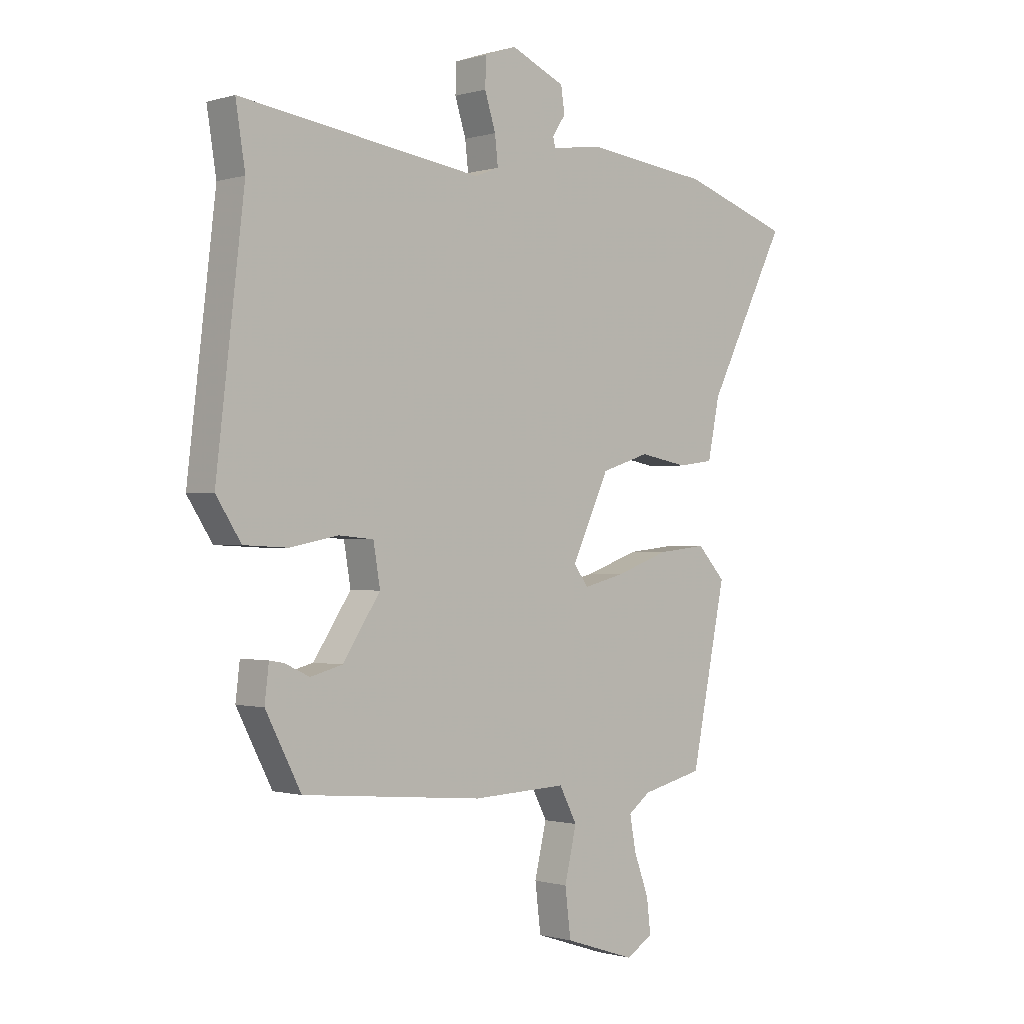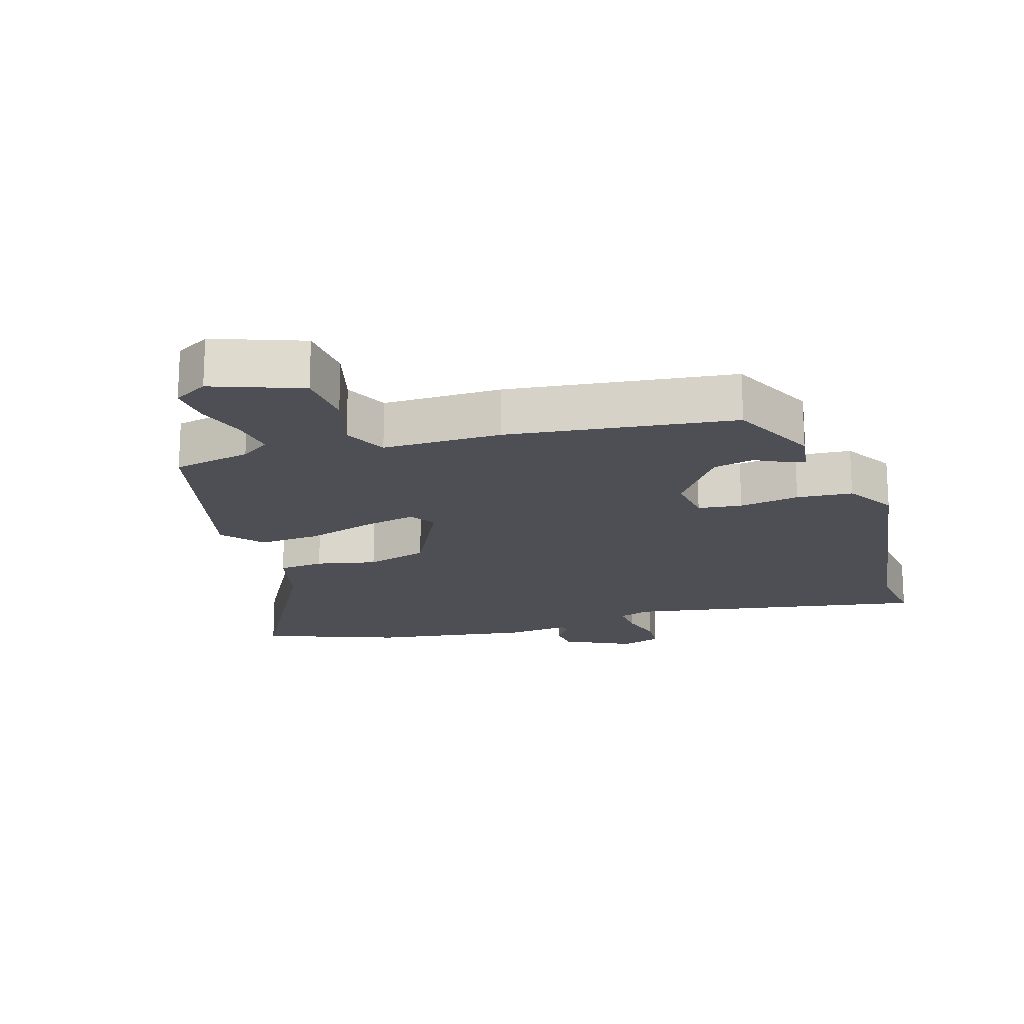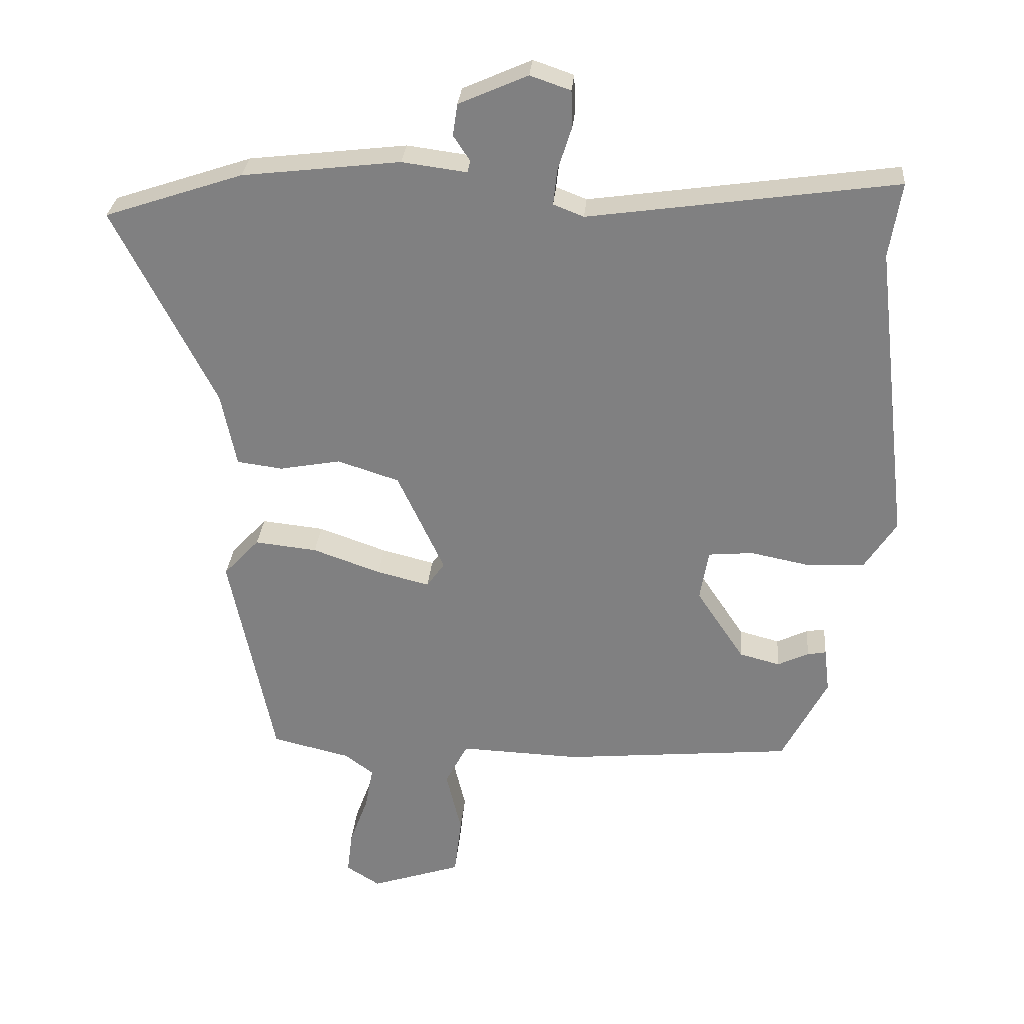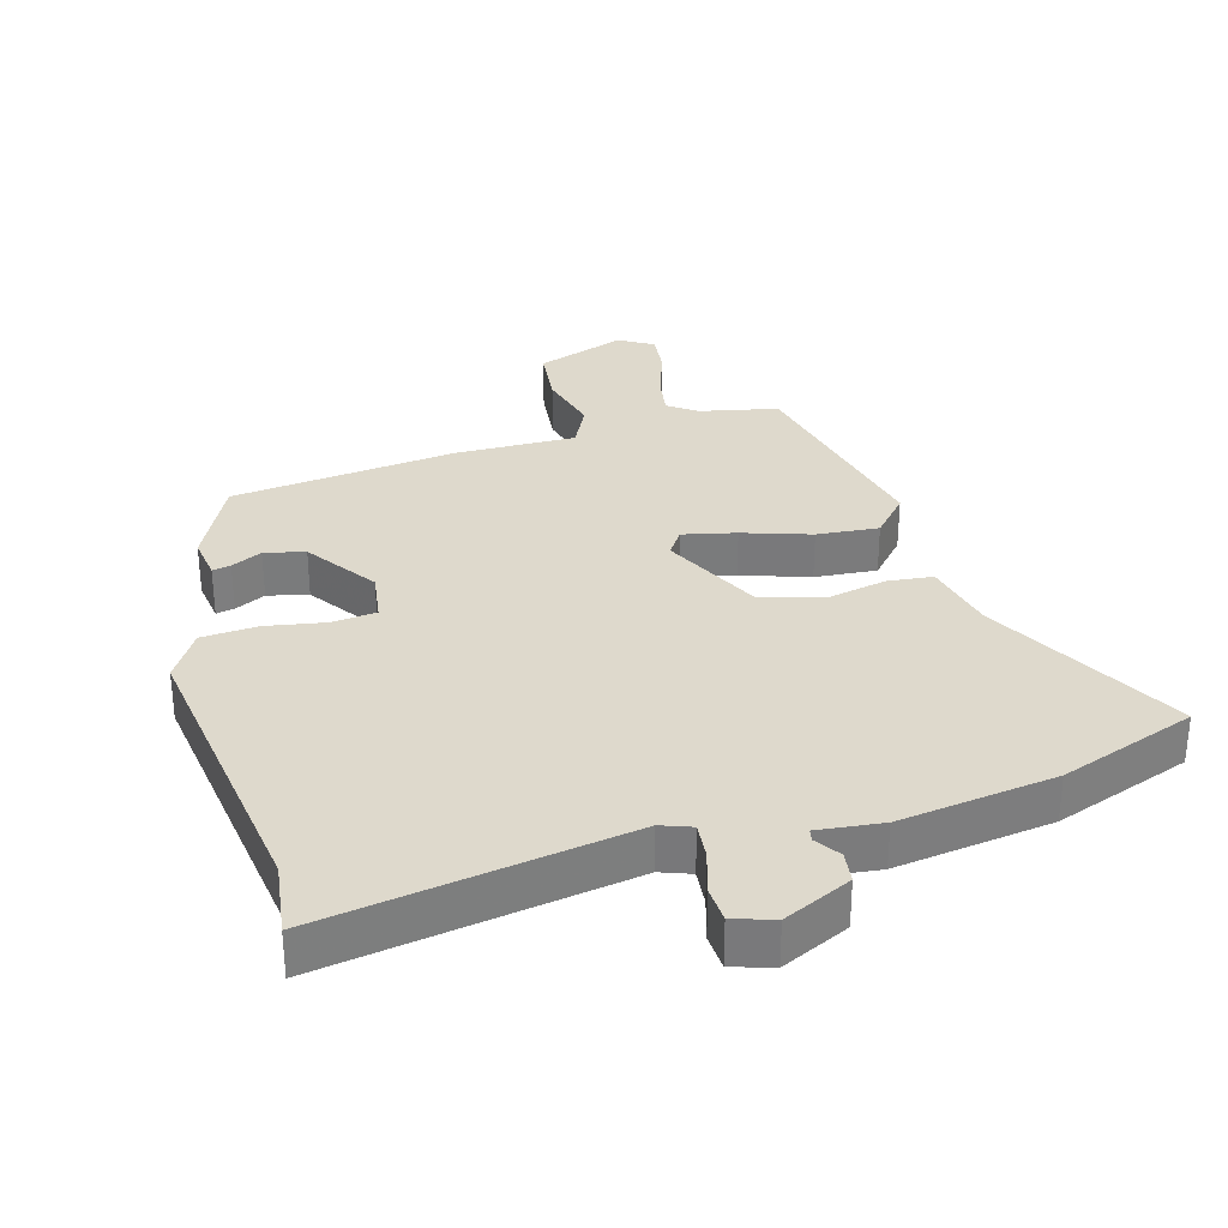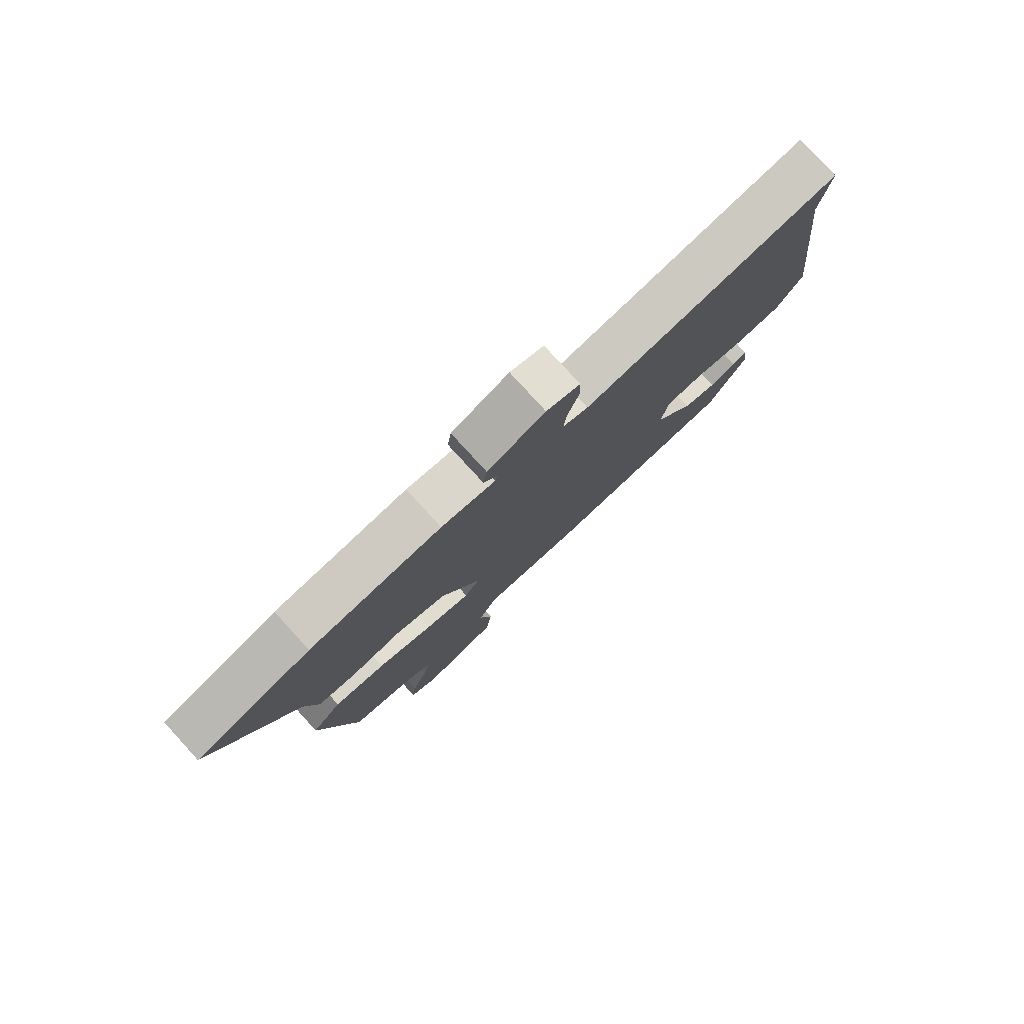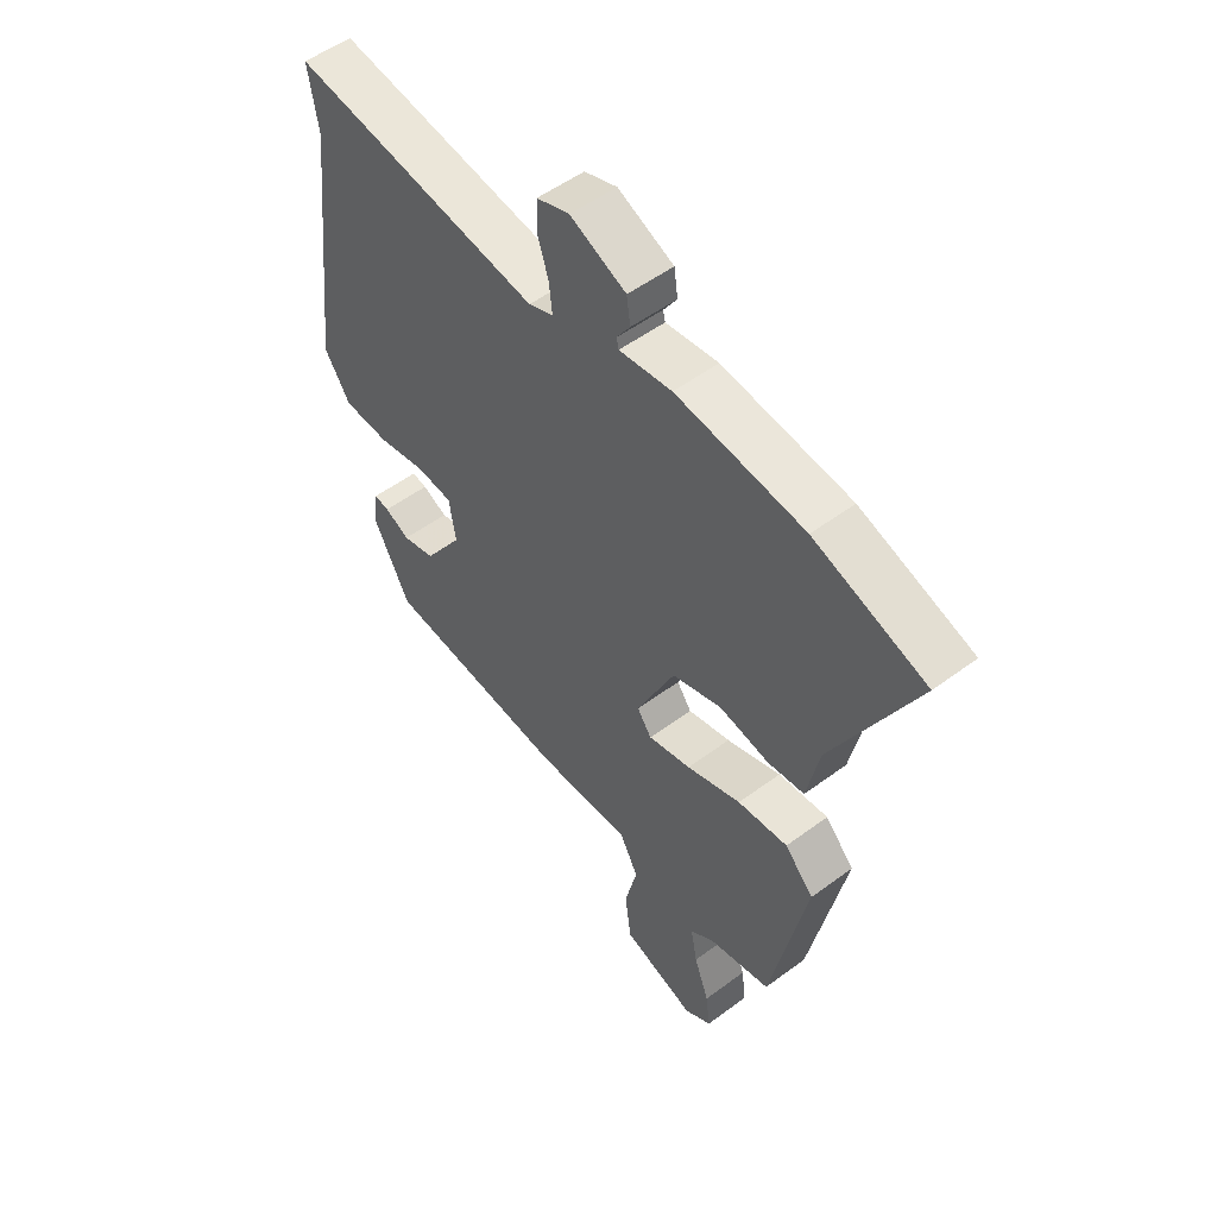
<metadata>
{"format":"obj","ext":"obj","renderer":"f3d","projection":"perspective","resolution":1024,"background":"white","views":[{"elev":-0.6,"azim":-43.2,"up":"+Z"},{"elev":-18.3,"azim":-164.7,"up":"+Y"},{"elev":29.2,"azim":-175.3,"up":"+Z"},{"elev":31.9,"azim":-17.1,"up":"+Y"},{"elev":79.3,"azim":137.5,"up":"+Z"},{"elev":52.6,"azim":51.3,"up":"+Z"}]}
</metadata>
<code>
v -0.383 0.07 -0.478
v -0.451 0.07 -0.347
v -0.443 0.07 -0.28
v -0.415 0.07 -0.285
v -0.368 0.07 -0.307
v -0.307 0.07 -0.291
v -0.235 0.07 -0.183
v -0.248 0.07 -0.106
v -0.315 0.07 -0.1
v -0.406 0.07 -0.118
v -0.491 0.07 -0.114
v -0.539 0.07 -0.04
v -0.486 0.07 0.414
v -0.504 0.07 0.527
v -0.04 0.07 0.461
v 0.006 0.07 0.479
v 0 0.07 0.533
v -0.021 0.07 0.599
v -0.019 0.07 0.654
v 0.042 0.07 0.675
v 0.146 0.07 0.629
v 0.153 0.07 0.581
v 0.128 0.07 0.543
v 0.132 0.07 0.525
v 0.23 0.07 0.538
v 0.469 0.07 0.51
v 0.678 0.07 0.44
v 0.525 0.07 0.14
v 0.502 0.07 0.028
v 0.433 0.07 0.019
v 0.341 0.07 0.036
v 0.248 0.07 0.006
v 0.177 0.07 -0.146
v 0.204 0.07 -0.184
v 0.284 0.07 -0.164
v 0.386 0.07 -0.128
v 0.48 0.07 -0.118
v 0.534 0.07 -0.176
v 0.467 0.07 -0.502
v 0.349 0.07 -0.53
v 0.306 0.07 -0.562
v 0.318 0.07 -0.627
v 0.346 0.07 -0.703
v 0.354 0.07 -0.768
v 0.303 0.07 -0.8
v 0.166 0.07 -0.755
v 0.155 0.07 -0.665
v 0.178 0.07 -0.568
v 0.144 0.07 -0.503
v -0.037 0.07 -0.51
v -0.383 0 -0.478
v -0.451 0 -0.347
v -0.443 0 -0.28
v -0.415 0 -0.285
v -0.368 0 -0.307
v -0.307 0 -0.291
v -0.235 0 -0.183
v -0.248 0 -0.106
v -0.315 0 -0.1
v -0.406 0 -0.118
v -0.491 0 -0.114
v -0.539 0 -0.04
v -0.486 0 0.414
v -0.504 0 0.527
v -0.04 0 0.461
v 0.006 0 0.479
v 0 0 0.533
v -0.021 0 0.599
v -0.019 0 0.654
v 0.042 0 0.675
v 0.146 0 0.629
v 0.153 0 0.581
v 0.128 0 0.543
v 0.132 0 0.525
v 0.23 0 0.538
v 0.469 0 0.51
v 0.678 0 0.44
v 0.525 0 0.14
v 0.502 0 0.028
v 0.433 0 0.019
v 0.341 0 0.036
v 0.248 0 0.006
v 0.177 0 -0.146
v 0.204 0 -0.184
v 0.284 0 -0.164
v 0.386 0 -0.128
v 0.48 0 -0.118
v 0.534 0 -0.176
v 0.467 0 -0.502
v 0.349 0 -0.53
v 0.306 0 -0.562
v 0.318 0 -0.627
v 0.346 0 -0.703
v 0.354 0 -0.768
v 0.303 0 -0.8
v 0.166 0 -0.755
v 0.155 0 -0.665
v 0.178 0 -0.568
v 0.144 0 -0.503
v -0.037 0 -0.51
f 1 2 3
f 50 1 3
f 49 50 3
f 46 47 48
f 45 46 48
f 44 45 48
f 43 44 48
f 42 43 48
f 41 42 48 49
f 40 41 49
f 39 40 49
f 38 39 49
f 37 38 49
f 36 37 49
f 35 36 49
f 34 35 49
f 33 34 49
f 28 29 30 31
f 28 31 32
f 27 28 32
f 26 27 32
f 25 26 32
f 24 25 32
f 21 22 23
f 20 21 23
f 19 20 23
f 18 19 23
f 17 18 23
f 16 17 23 24
f 24 32 33
f 16 24 33
f 15 16 33
f 11 12 13
f 10 11 13
f 9 10 13
f 13 14 15
f 9 13 15
f 8 9 15
f 3 4 5
f 49 3 5
f 49 5 6
f 15 33 49
f 8 15 49
f 7 8 49
f 6 7 49
f 53 52 51
f 53 51 100
f 53 100 99
f 98 97 96
f 98 96 95
f 98 95 94
f 98 94 93
f 98 93 92
f 99 98 92 91
f 99 91 90
f 99 90 89
f 99 89 88
f 99 88 87
f 99 87 86
f 99 86 85
f 99 85 84
f 99 84 83
f 81 80 79 78
f 82 81 78
f 82 78 77
f 82 77 76
f 82 76 75
f 82 75 74
f 73 72 71
f 73 71 70
f 73 70 69
f 73 69 68
f 73 68 67
f 74 73 67 66
f 83 82 74
f 83 74 66
f 83 66 65
f 63 62 61
f 63 61 60
f 63 60 59
f 65 64 63
f 65 63 59
f 65 59 58
f 55 54 53
f 55 53 99
f 56 55 99
f 99 83 65
f 99 65 58
f 99 58 57
f 99 57 56
f 1 51 52 2
f 2 52 53 3
f 3 53 54 4
f 4 54 55 5
f 5 55 56 6
f 6 56 57 7
f 7 57 58 8
f 8 58 59 9
f 9 59 60 10
f 10 60 61 11
f 11 61 62 12
f 12 62 63 13
f 13 63 64 14
f 14 64 65 15
f 15 65 66 16
f 16 66 67 17
f 17 67 68 18
f 18 68 69 19
f 19 69 70 20
f 20 70 71 21
f 21 71 72 22
f 22 72 73 23
f 23 73 74 24
f 24 74 75 25
f 25 75 76 26
f 26 76 77 27
f 27 77 78 28
f 28 78 79 29
f 29 79 80 30
f 30 80 81 31
f 31 81 82 32
f 32 82 83 33
f 33 83 84 34
f 34 84 85 35
f 35 85 86 36
f 36 86 87 37
f 37 87 88 38
f 38 88 89 39
f 39 89 90 40
f 40 90 91 41
f 41 91 92 42
f 42 92 93 43
f 43 93 94 44
f 44 94 95 45
f 45 95 96 46
f 46 96 97 47
f 47 97 98 48
f 48 98 99 49
f 49 99 100 50
f 50 100 51 1

</code>
